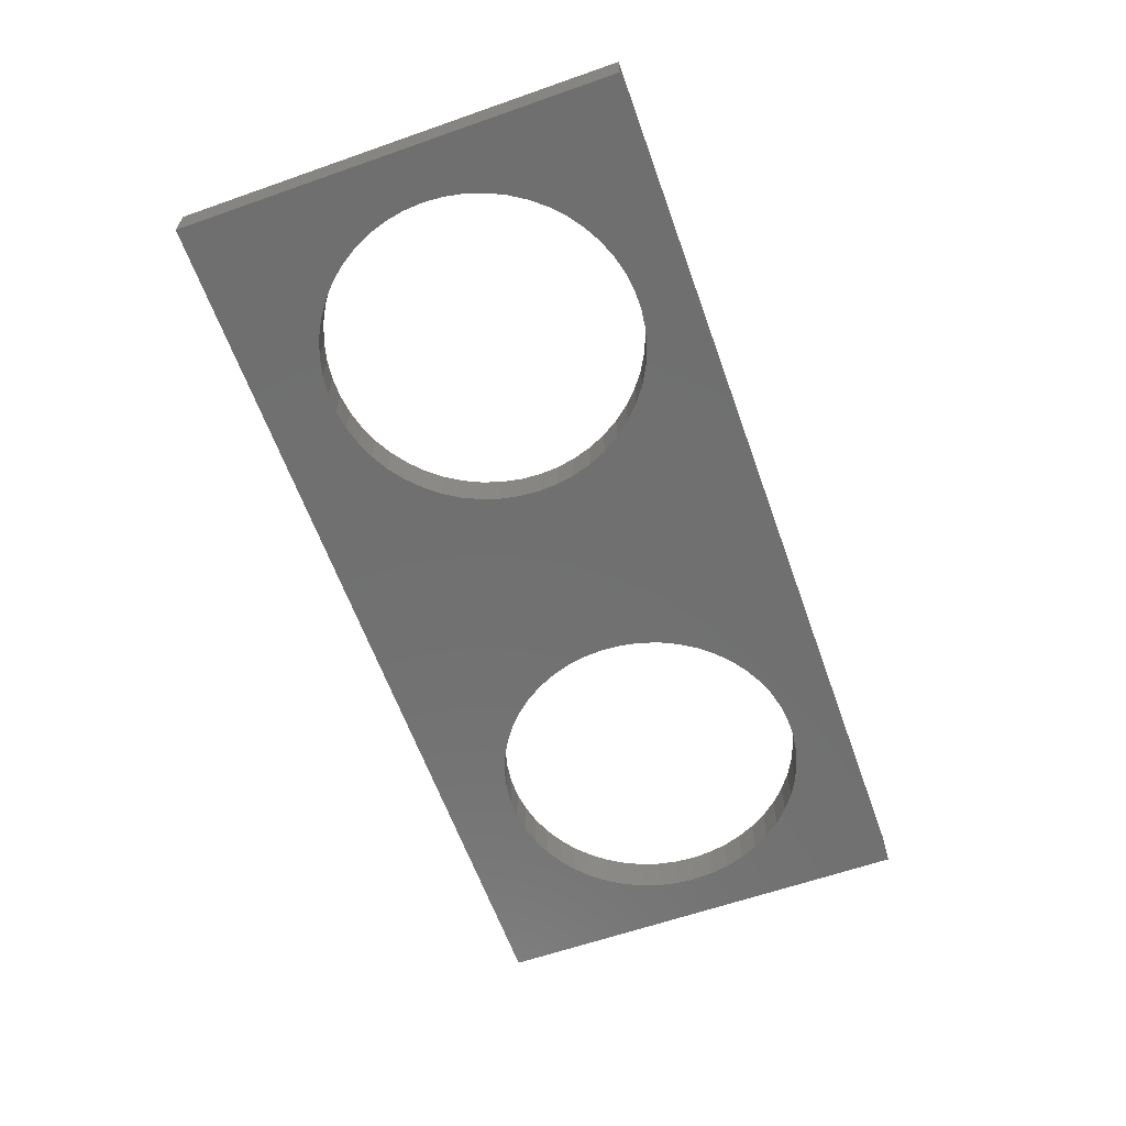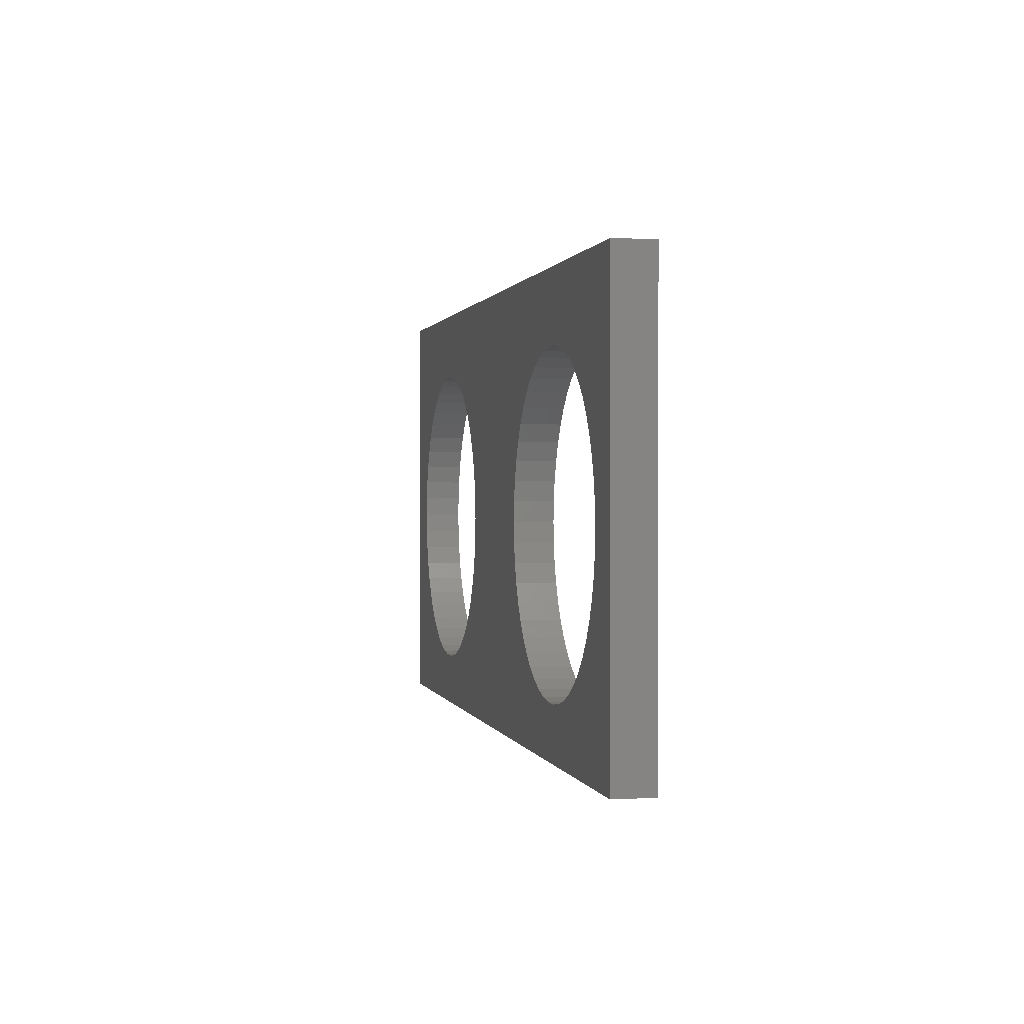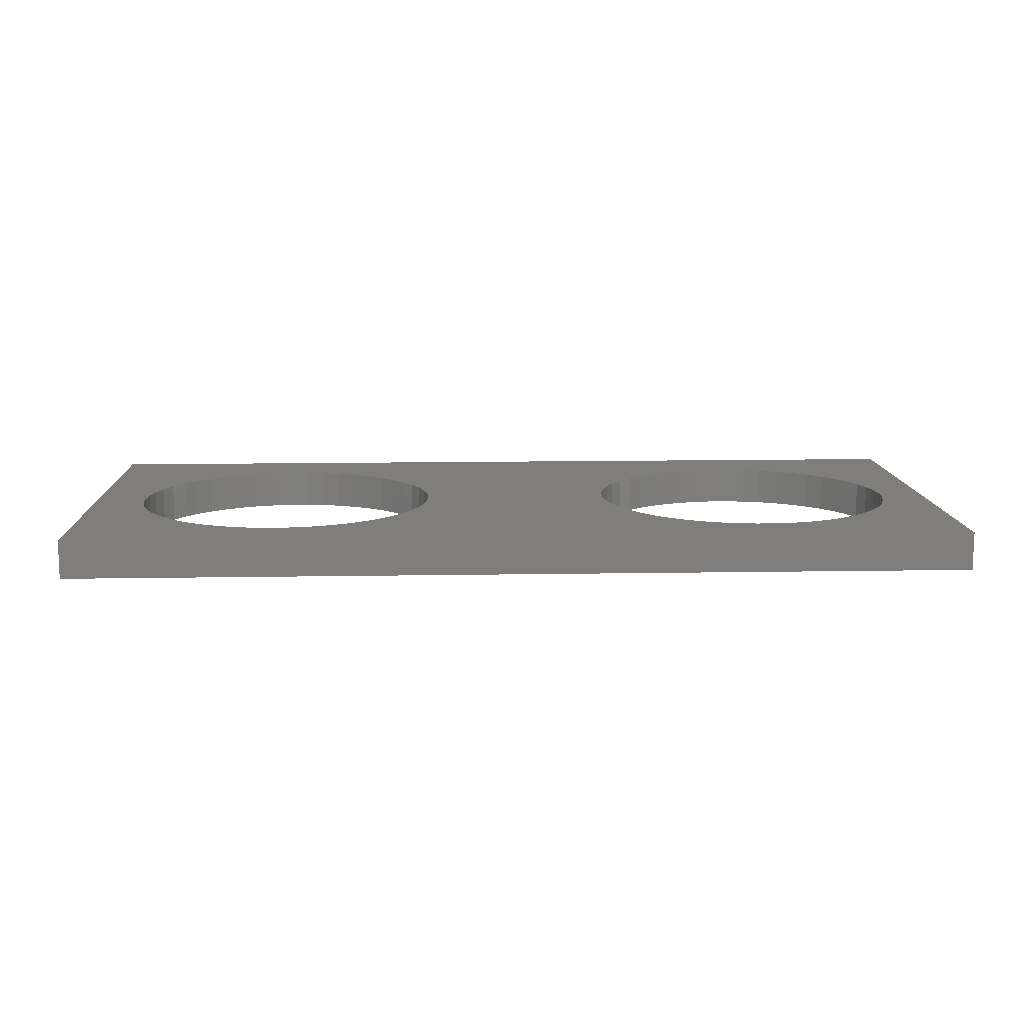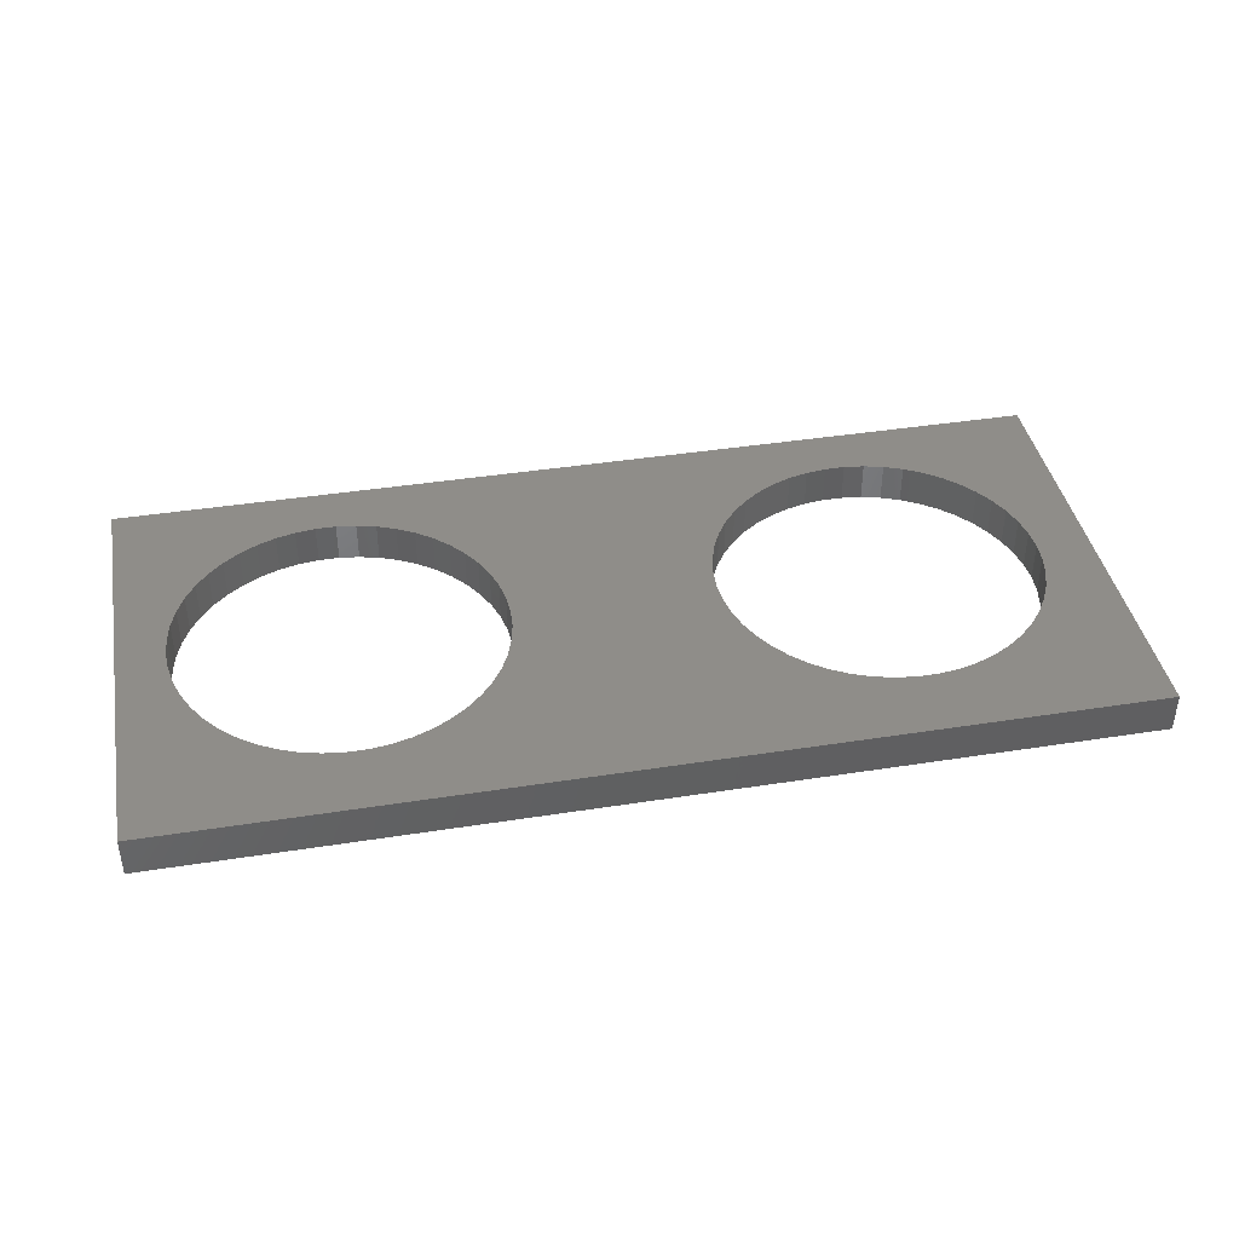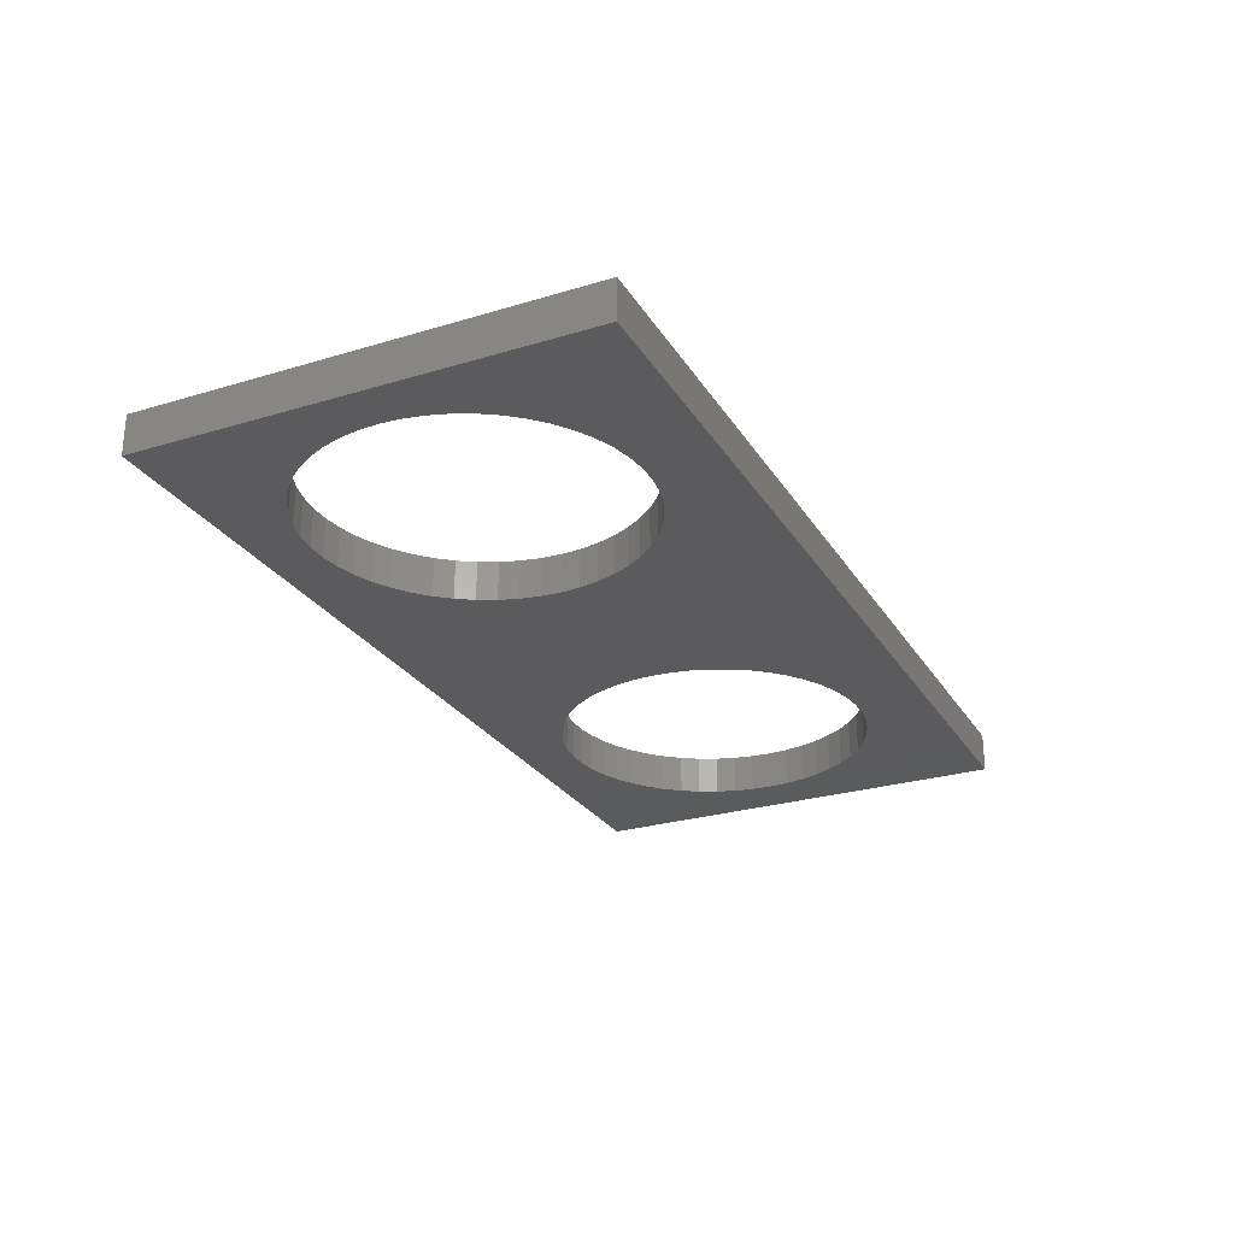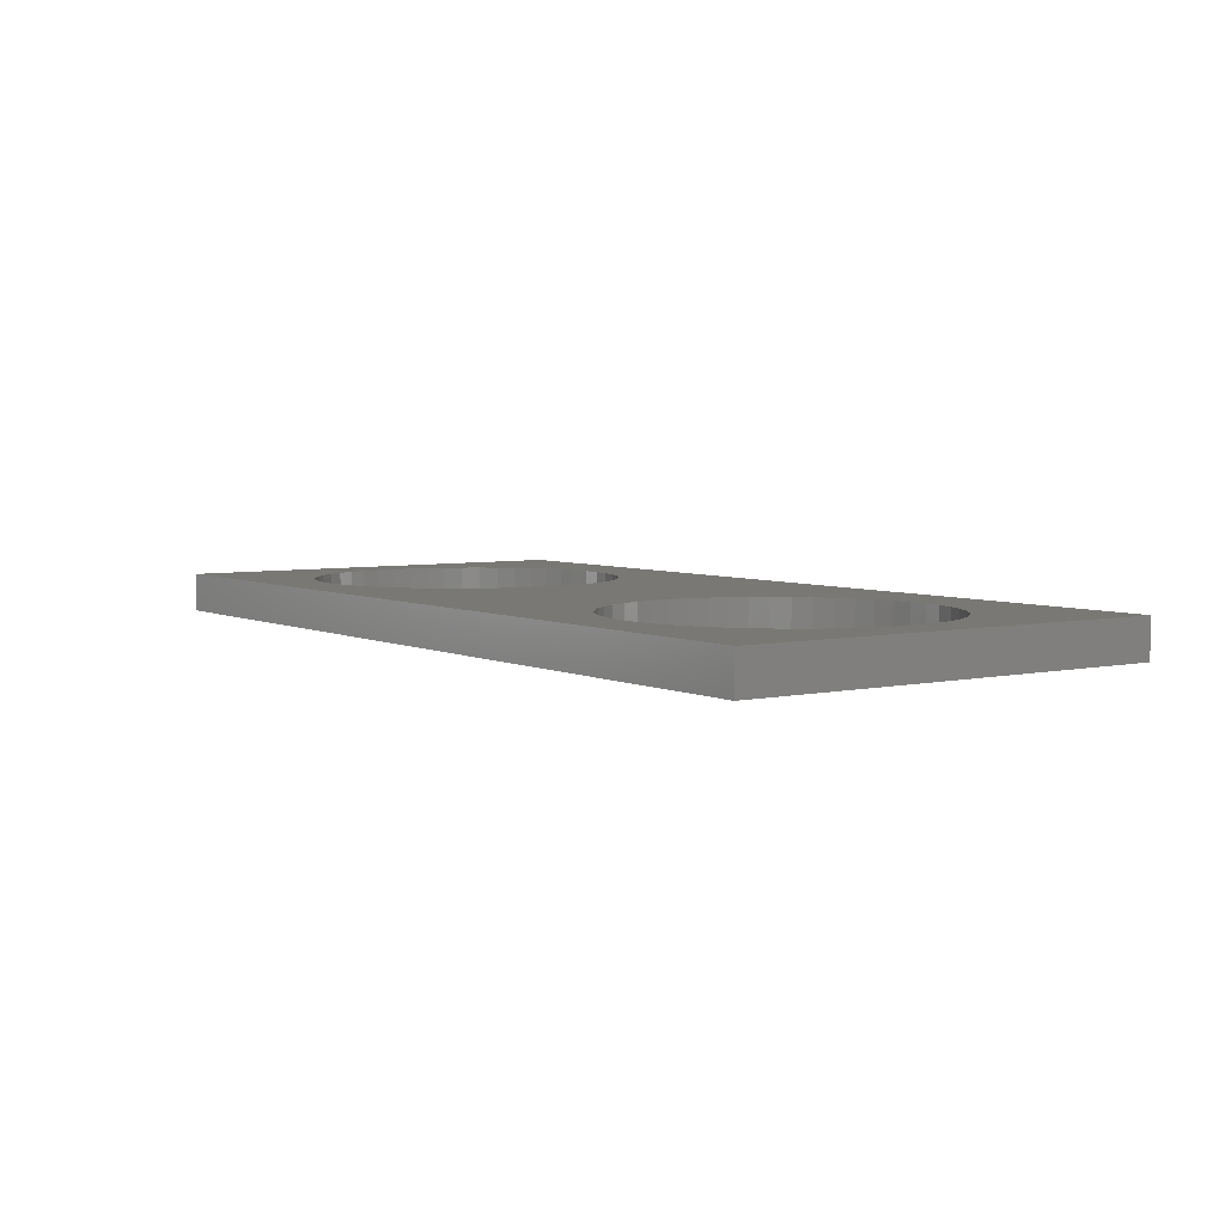
<metadata>
{"format":"stl","ext":"stl","renderer":"f3d","projection":"perspective","resolution":1024,"background":"white","views":[{"elev":-61.9,"azim":-70.4,"up":"+Z"},{"elev":0.7,"azim":78.1,"up":"+Y"},{"elev":11.6,"azim":-2.4,"up":"+Z"},{"elev":40.8,"azim":169.1,"up":"+Z"},{"elev":-26.7,"azim":115.3,"up":"+Z"},{"elev":4.9,"azim":55.0,"up":"+Z"}]}
</metadata>
<code>
# stl→obj: 208 verts, 420 faces
v 0 0 0
v 0 0 2
v 0 22.38 0
v 0 22.38 2
v 47.35 0 0
v 47.35 0 2
v 13.26 18.45 0
v 47.35 22.38 0
v 2.7 10.77 0
v 2.764 9.759 0
v 37.43 2.716 0
v 36.41 2.716 0
v 2.954 8.763 0
v 3.267 7.799 0
v 3.698 6.882 0
v 4.241 6.027 0
v 4.887 5.246 0
v 5.626 4.552 0
v 6.446 3.956 0
v 7.334 3.468 0
v 8.276 3.095 0
v 9.258 2.843 0
v 10.26 2.716 0
v 12.28 2.843 0
v 11.28 2.716 0
v 13.26 3.095 0
v 14.21 3.468 0
v 15.09 3.956 0
v 15.91 4.552 0
v 16.65 5.246 0
v 17.3 6.027 0
v 17.84 6.882 0
v 18.27 7.799 0
v 32.6 3.956 0
v 33.48 3.468 0
v 29.1 8.763 0
v 17.84 14.66 0
v 28.91 9.759 0
v 35.41 2.843 0
v 5.626 16.99 0
v 6.446 17.58 0
v 31.78 4.552 0
v 18.59 8.763 0
v 31.04 5.246 0
v 18.78 9.759 0
v 30.39 6.027 0
v 7.334 18.07 0
v 18.84 10.77 0
v 29.85 6.882 0
v 18.78 11.78 0
v 29.42 7.799 0
v 8.276 18.45 0
v 11.28 18.82 0
v 12.28 18.7 0
v 35.41 18.7 0
v 9.258 18.7 0
v 17.3 15.51 0
v 16.65 16.29 0
v 10.26 18.82 0
v 15.91 16.99 0
v 15.09 17.58 0
v 14.21 18.07 0
v 4.887 16.29 0
v 4.241 15.51 0
v 3.698 14.66 0
v 3.267 13.74 0
v 2.954 12.78 0
v 2.764 11.78 0
v 28.85 10.77 0
v 18.59 12.78 0
v 18.27 13.74 0
v 40.36 3.468 0
v 39.41 3.095 0
v 38.43 2.843 0
v 34.43 3.095 0
v 41.24 3.956 0
v 44.99 10.77 0
v 44.93 9.759 0
v 42.06 4.552 0
v 42.8 5.246 0
v 43.45 6.027 0
v 43.99 6.882 0
v 44.42 7.799 0
v 44.74 8.763 0
v 44.93 11.78 0
v 44.74 12.78 0
v 44.42 13.74 0
v 40.36 18.07 0
v 41.24 17.58 0
v 43.99 14.66 0
v 43.45 15.51 0
v 42.8 16.29 0
v 42.06 16.99 0
v 33.48 18.07 0
v 34.43 18.45 0
v 31.04 16.29 0
v 31.78 16.99 0
v 39.41 18.45 0
v 38.43 18.7 0
v 32.6 17.58 0
v 37.43 18.82 0
v 36.41 18.82 0
v 30.39 15.51 0
v 29.85 14.66 0
v 29.42 13.74 0
v 29.1 12.78 0
v 28.91 11.78 0
v 47.35 22.38 2
v 12.28 2.843 2
v 10.26 18.82 2
v 11.28 18.82 2
v 11.28 2.716 2
v 2.764 9.759 2
v 29.1 8.763 2
v 28.91 9.759 2
v 17.3 15.51 2
v 2.7 10.77 2
v 2.764 11.78 2
v 2.954 12.78 2
v 30.39 6.027 2
v 29.85 6.882 2
v 18.84 10.77 2
v 3.267 13.74 2
v 3.698 14.66 2
v 31.04 5.246 2
v 18.78 9.759 2
v 4.241 15.51 2
v 38.43 2.843 2
v 37.43 2.716 2
v 4.887 16.29 2
v 18.59 8.763 2
v 5.626 16.99 2
v 6.446 17.58 2
v 7.334 18.07 2
v 18.59 12.78 2
v 18.78 11.78 2
v 29.42 7.799 2
v 8.276 18.45 2
v 39.41 3.095 2
v 9.258 18.7 2
v 35.41 18.7 2
v 36.41 18.82 2
v 18.27 13.74 2
v 12.28 18.7 2
v 13.26 18.45 2
v 14.21 18.07 2
v 15.91 16.99 2
v 16.65 16.29 2
v 17.84 14.66 2
v 32.6 3.956 2
v 31.78 4.552 2
v 35.41 2.843 2
v 17.84 6.882 2
v 17.3 6.027 2
v 16.65 5.246 2
v 15.91 4.552 2
v 15.09 3.956 2
v 14.21 3.468 2
v 10.26 2.716 2
v 9.258 2.843 2
v 13.26 3.095 2
v 8.276 3.095 2
v 7.334 3.468 2
v 6.446 3.956 2
v 5.626 4.552 2
v 4.887 5.246 2
v 4.241 6.027 2
v 3.698 6.882 2
v 3.267 7.799 2
v 2.954 8.763 2
v 15.09 17.58 2
v 28.85 10.77 2
v 28.91 11.78 2
v 29.1 12.78 2
v 40.36 18.07 2
v 41.24 17.58 2
v 29.42 13.74 2
v 29.85 14.66 2
v 30.39 15.51 2
v 31.04 16.29 2
v 31.78 16.99 2
v 32.6 17.58 2
v 33.48 18.07 2
v 37.43 18.82 2
v 34.43 18.45 2
v 38.43 18.7 2
v 39.41 18.45 2
v 44.93 9.759 2
v 44.74 8.763 2
v 44.93 11.78 2
v 44.99 10.77 2
v 41.24 3.956 2
v 40.36 3.468 2
v 42.06 16.99 2
v 42.8 16.29 2
v 44.42 7.799 2
v 43.45 15.51 2
v 43.99 14.66 2
v 44.42 13.74 2
v 44.74 12.78 2
v 43.99 6.882 2
v 43.45 6.027 2
v 42.8 5.246 2
v 42.06 4.552 2
v 33.48 3.468 2
v 18.27 7.799 2
v 36.41 2.716 2
v 34.43 3.095 2
f 1 2 3
f 3 2 4
f 2 1 5
f 6 2 5
f 7 3 8
f 1 3 9
f 1 9 10
f 11 5 12
f 1 10 13
f 1 13 14
f 1 14 15
f 1 15 16
f 1 16 17
f 1 17 18
f 1 18 19
f 1 19 20
f 1 20 21
f 1 21 22
f 1 22 23
f 1 23 5
f 24 5 25
f 26 5 24
f 27 5 26
f 28 5 27
f 29 5 28
f 30 5 29
f 31 5 30
f 32 5 31
f 33 34 35
f 36 37 38
f 12 5 39
f 40 3 41
f 34 33 42
f 42 43 44
f 44 45 46
f 41 3 47
f 46 48 49
f 49 50 51
f 47 3 52
f 53 3 54
f 55 37 8
f 52 3 56
f 37 57 8
f 57 58 8
f 56 3 59
f 58 60 8
f 60 61 8
f 59 3 53
f 61 62 8
f 54 3 7
f 62 7 8
f 63 3 40
f 64 3 63
f 65 3 64
f 66 3 65
f 67 3 66
f 68 3 67
f 9 3 68
f 38 37 69
f 51 70 71
f 50 70 51
f 72 5 73
f 48 50 49
f 45 48 46
f 73 5 74
f 43 45 44
f 33 43 42
f 37 36 71
f 32 75 39
f 32 39 5
f 74 5 11
f 76 5 72
f 51 71 36
f 77 8 78
f 5 76 79
f 5 79 80
f 5 80 81
f 5 81 82
f 5 82 83
f 5 83 84
f 5 84 8
f 84 78 8
f 85 8 77
f 86 8 85
f 87 8 86
f 88 8 89
f 87 90 8
f 90 91 8
f 91 92 8
f 92 93 8
f 93 89 8
f 94 37 95
f 96 37 97
f 88 98 8
f 98 99 8
f 97 37 100
f 99 101 8
f 100 37 94
f 101 102 8
f 95 37 55
f 102 55 8
f 103 37 96
f 104 37 103
f 105 37 104
f 106 37 105
f 107 37 106
f 69 37 107
f 25 5 23
f 33 35 75
f 33 75 32
f 3 4 8
f 8 4 108
f 109 2 6
f 110 111 108
f 109 112 2
f 4 2 113
f 114 115 116
f 4 113 117
f 4 117 118
f 4 118 119
f 120 121 122
f 4 119 123
f 4 123 124
f 125 120 126
f 4 124 127
f 128 129 6
f 4 127 130
f 126 131 125
f 4 130 132
f 4 132 133
f 4 133 134
f 135 136 137
f 4 134 138
f 139 128 6
f 110 4 140
f 141 142 108
f 108 4 110
f 137 143 135
f 108 111 144
f 108 144 145
f 108 145 146
f 115 147 148
f 148 116 115
f 149 143 114
f 150 151 131
f 152 153 6
f 154 155 6
f 155 156 6
f 156 157 6
f 157 158 6
f 159 160 2
f 158 161 6
f 161 109 6
f 160 162 2
f 114 116 149
f 163 2 162
f 164 2 163
f 165 2 164
f 166 2 165
f 167 2 166
f 168 2 167
f 169 2 168
f 170 2 169
f 113 2 170
f 171 172 146
f 173 146 172
f 174 146 173
f 175 176 108
f 177 146 174
f 178 146 177
f 179 146 178
f 180 146 179
f 181 146 180
f 182 146 181
f 183 146 182
f 142 184 108
f 185 146 183
f 108 146 185
f 184 186 108
f 108 185 141
f 186 187 108
f 187 175 108
f 188 189 6
f 190 191 6
f 192 193 6
f 108 176 194
f 108 194 195
f 189 196 6
f 108 195 197
f 108 197 198
f 191 188 6
f 108 198 199
f 108 200 6
f 108 199 200
f 200 190 6
f 196 201 6
f 201 202 6
f 202 203 6
f 203 204 6
f 204 192 6
f 115 171 147
f 137 114 143
f 122 126 120
f 205 150 206
f 115 172 171
f 112 159 2
f 153 154 6
f 193 139 6
f 207 152 6
f 150 131 206
f 151 125 131
f 129 207 6
f 121 137 136
f 138 140 4
f 136 122 121
f 206 208 205
f 208 153 152
f 206 153 208
f 6 5 8
f 108 6 8
f 68 118 117
f 9 68 117
f 117 113 10
f 9 117 10
f 67 119 118
f 68 67 118
f 66 123 119
f 67 66 119
f 65 124 123
f 66 65 123
f 64 127 124
f 65 64 124
f 63 130 127
f 64 63 127
f 40 132 130
f 63 40 130
f 41 133 132
f 40 41 132
f 47 134 133
f 41 47 133
f 52 138 134
f 47 52 134
f 56 140 138
f 52 56 138
f 59 110 140
f 56 59 140
f 53 111 110
f 59 53 110
f 54 144 111
f 53 54 111
f 7 145 144
f 54 7 144
f 62 146 145
f 7 62 145
f 61 171 146
f 62 61 146
f 60 147 171
f 61 60 171
f 58 148 147
f 60 58 147
f 116 148 57
f 57 148 58
f 149 116 37
f 37 116 57
f 143 149 71
f 71 149 37
f 135 143 70
f 70 143 71
f 136 135 50
f 50 135 70
f 122 136 48
f 48 136 50
f 122 48 126
f 126 48 45
f 126 45 131
f 131 45 43
f 131 43 206
f 206 43 33
f 206 33 153
f 153 33 32
f 153 32 154
f 154 32 31
f 154 31 155
f 155 31 30
f 155 30 156
f 156 30 29
f 156 29 157
f 157 29 28
f 157 28 158
f 158 28 27
f 158 27 161
f 161 27 26
f 161 26 109
f 109 26 24
f 109 24 112
f 112 24 25
f 112 25 159
f 159 25 23
f 159 23 160
f 160 23 22
f 160 22 162
f 162 22 21
f 162 21 163
f 163 21 20
f 163 20 164
f 164 20 19
f 164 19 165
f 165 19 18
f 165 18 166
f 166 18 17
f 167 166 17
f 16 167 17
f 168 167 16
f 15 168 16
f 169 168 15
f 14 169 15
f 170 169 14
f 13 170 14
f 113 170 13
f 10 113 13
f 107 173 172
f 69 107 172
f 172 115 38
f 69 172 38
f 106 174 173
f 107 106 173
f 105 177 174
f 106 105 174
f 104 178 177
f 105 104 177
f 103 179 178
f 104 103 178
f 96 180 179
f 103 96 179
f 97 181 180
f 96 97 180
f 100 182 181
f 97 100 181
f 94 183 182
f 100 94 182
f 95 185 183
f 94 95 183
f 55 141 185
f 95 55 185
f 102 142 141
f 55 102 141
f 101 184 142
f 102 101 142
f 99 186 184
f 101 99 184
f 98 187 186
f 99 98 186
f 88 175 187
f 98 88 187
f 89 176 175
f 88 89 175
f 93 194 176
f 89 93 176
f 92 195 194
f 93 92 194
f 197 195 91
f 91 195 92
f 198 197 90
f 90 197 91
f 199 198 87
f 87 198 90
f 200 199 86
f 86 199 87
f 190 200 85
f 85 200 86
f 191 190 77
f 77 190 85
f 191 77 188
f 188 77 78
f 188 78 189
f 189 78 84
f 189 84 196
f 196 84 83
f 196 83 201
f 201 83 82
f 201 82 202
f 202 82 81
f 202 81 203
f 203 81 80
f 203 80 204
f 204 80 79
f 204 79 192
f 192 79 76
f 192 76 193
f 193 76 72
f 193 72 139
f 139 72 73
f 139 73 128
f 128 73 74
f 128 74 129
f 129 74 11
f 129 11 207
f 207 11 12
f 207 12 152
f 152 12 39
f 152 39 208
f 208 39 75
f 208 75 205
f 205 75 35
f 205 35 150
f 150 35 34
f 150 34 151
f 151 34 42
f 151 42 125
f 125 42 44
f 120 125 44
f 46 120 44
f 121 120 46
f 49 121 46
f 137 121 49
f 51 137 49
f 114 137 51
f 36 114 51
f 115 114 36
f 38 115 36

</code>
